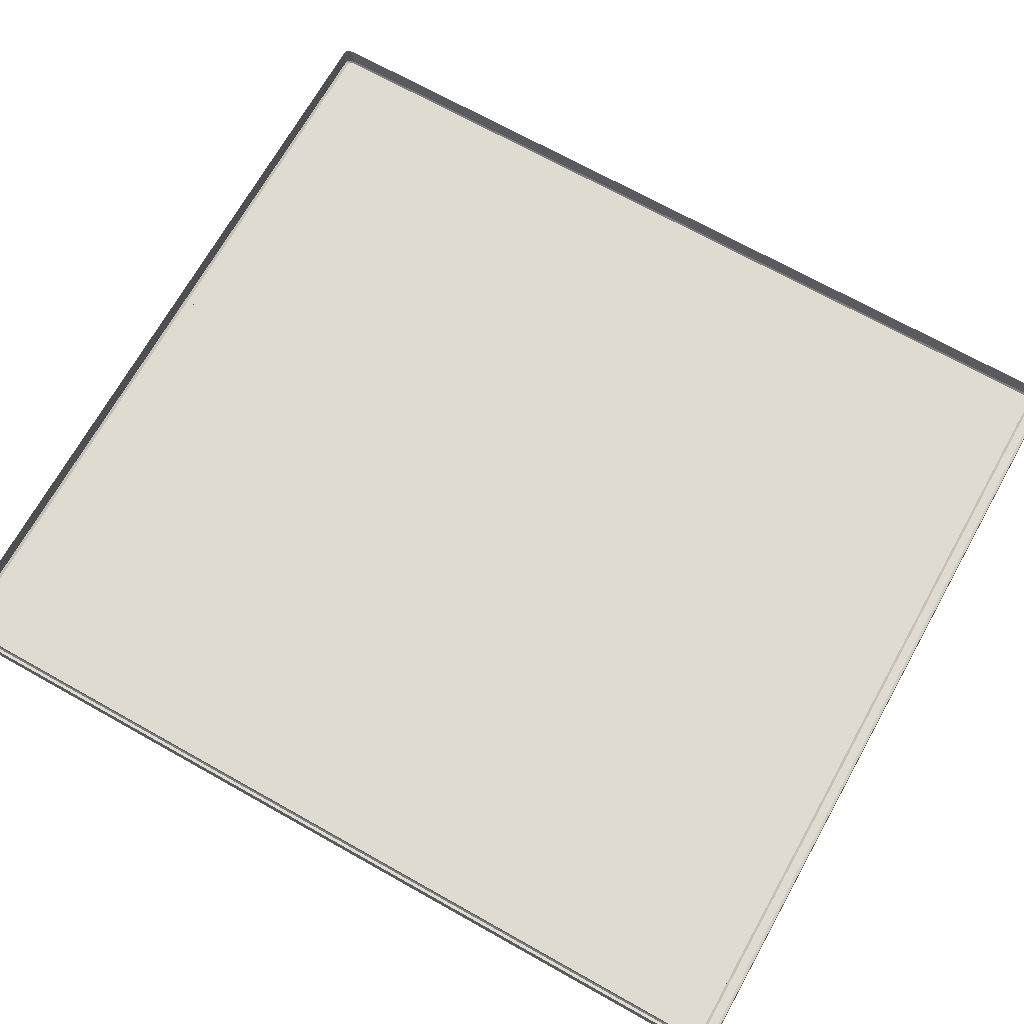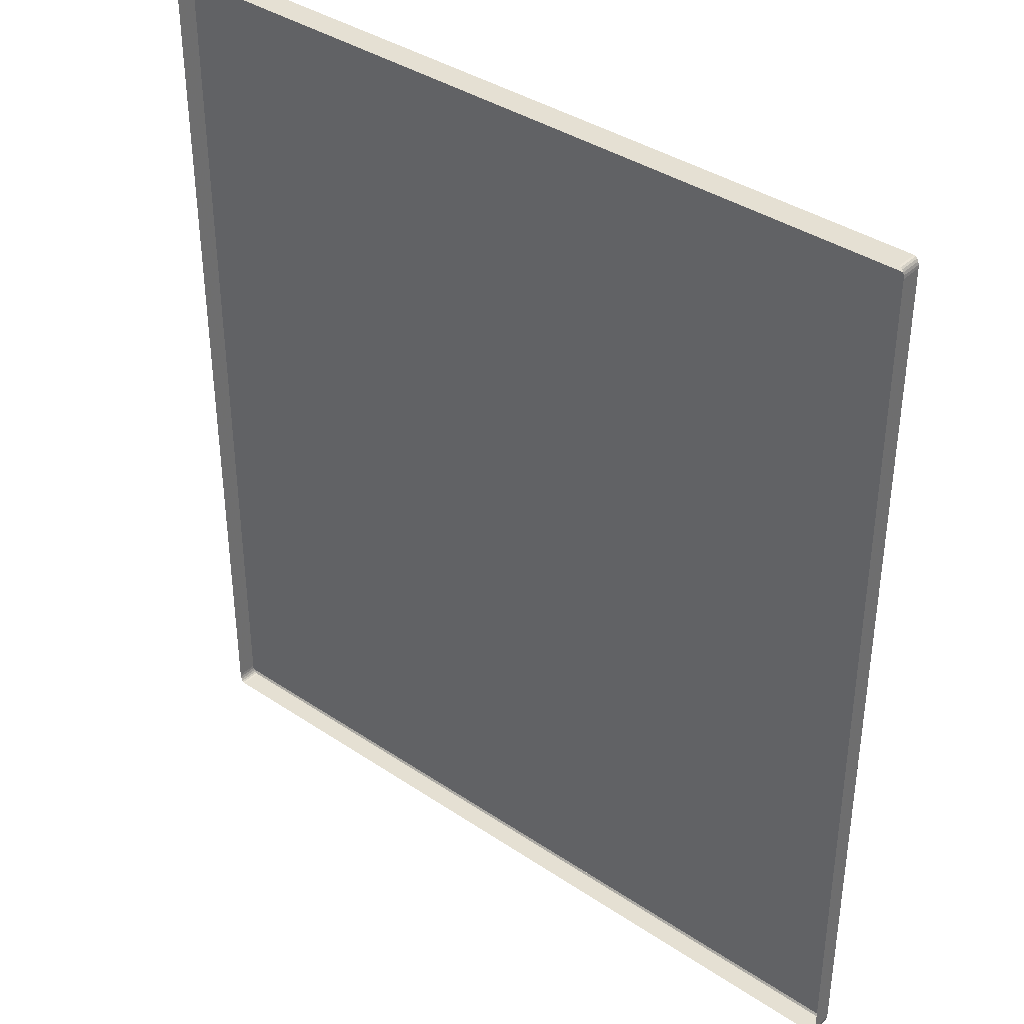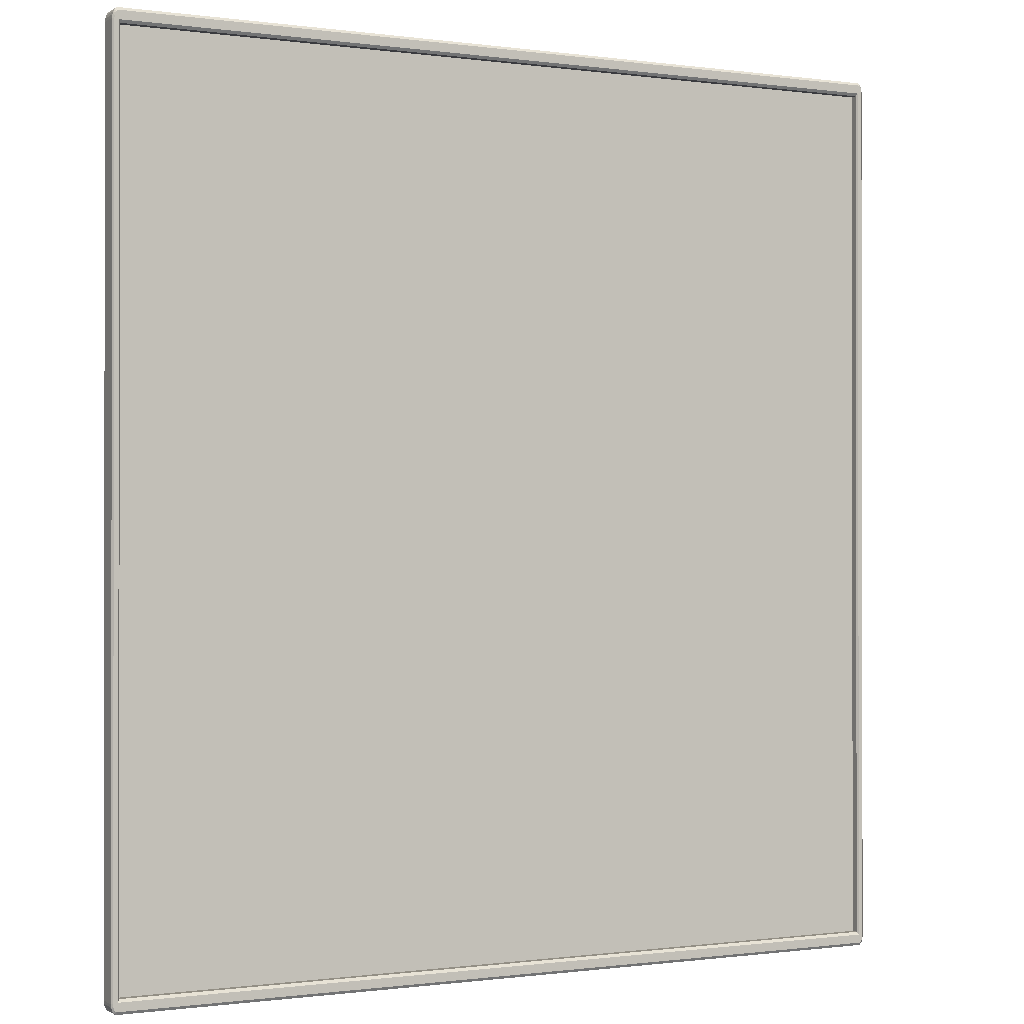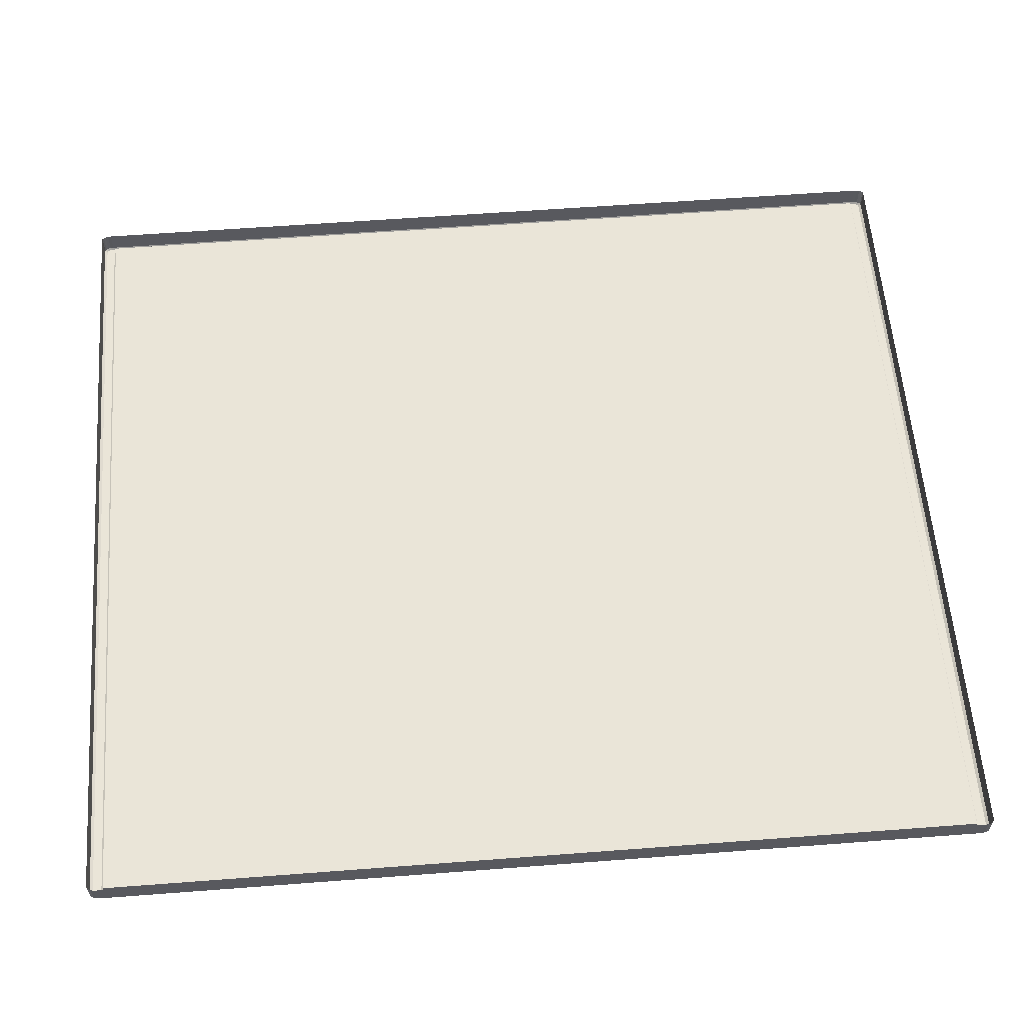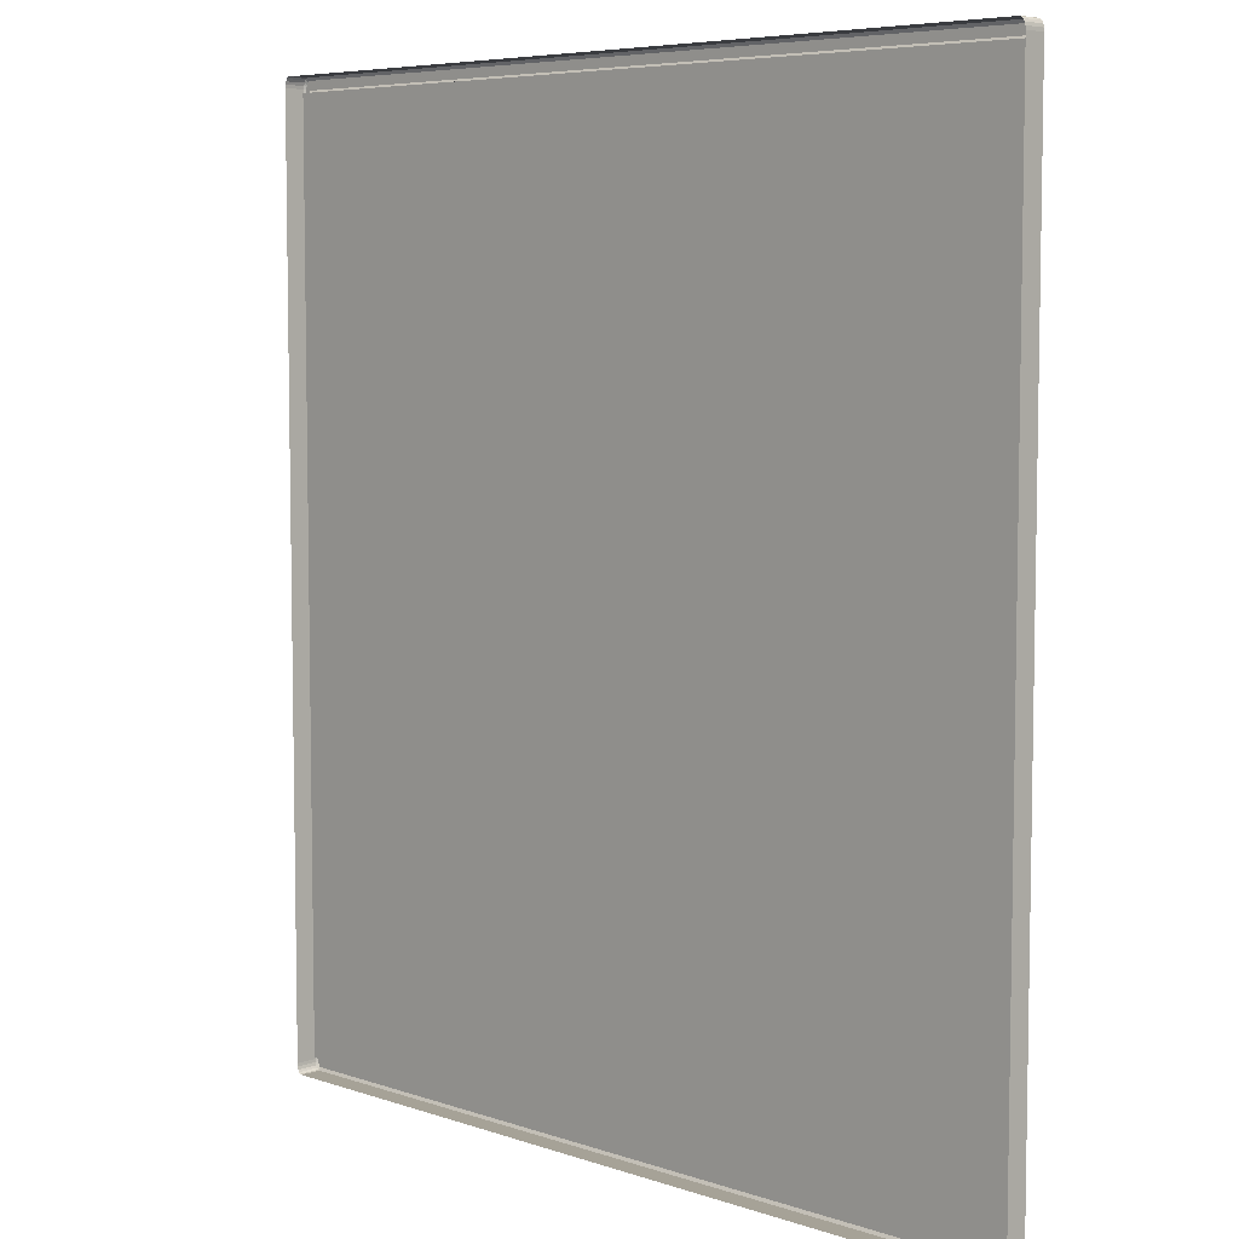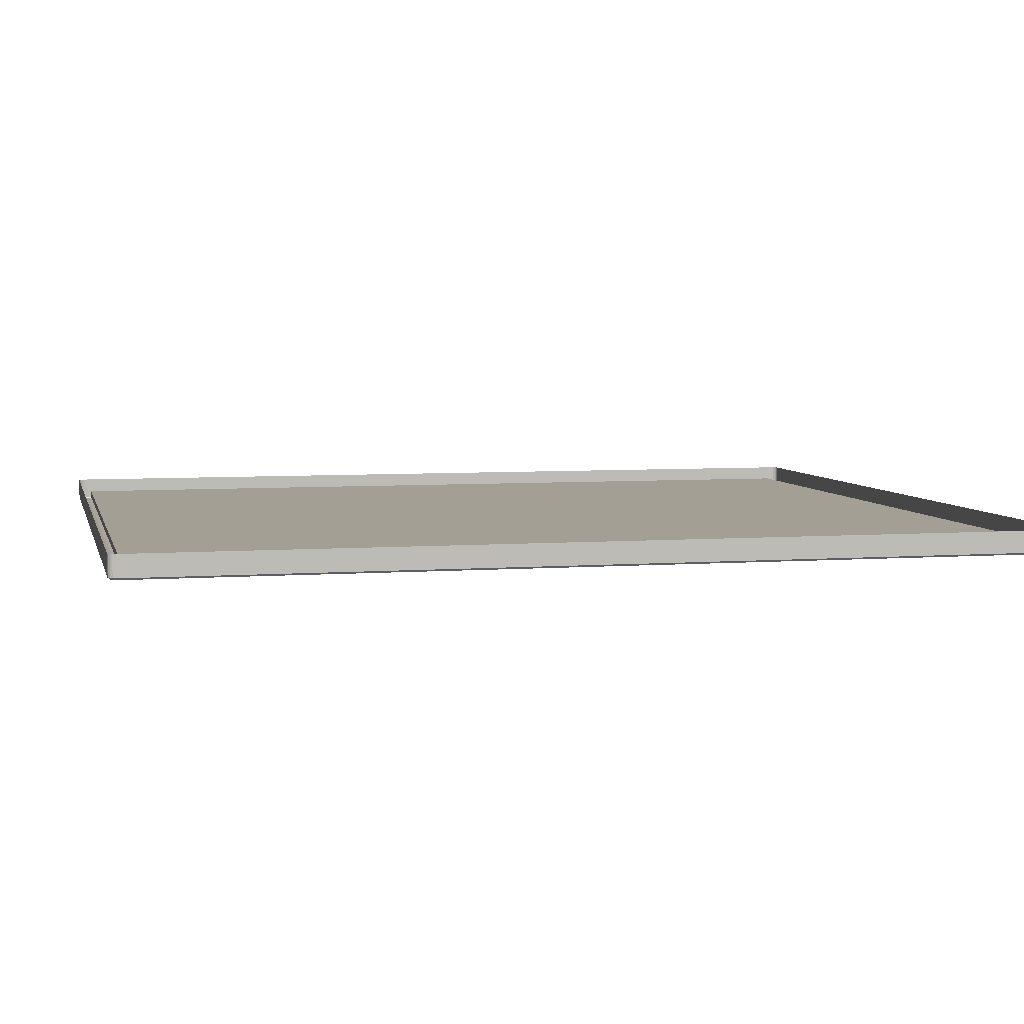
<metadata>
{"format":"obj","ext":"obj","renderer":"f3d","projection":"perspective","resolution":1024,"background":"white","views":[{"elev":70.0,"azim":119.3,"up":"+Y"},{"elev":38.0,"azim":-139.6,"up":"+Z"},{"elev":-0.5,"azim":-27.1,"up":"+Z"},{"elev":58.9,"azim":85.5,"up":"+Y"},{"elev":6.4,"azim":-134.9,"up":"+Z"},{"elev":5.5,"azim":-103.0,"up":"+Y"}]}
</metadata>
<code>
v -0.2992 -0.001666 -0.3339
v -0.2992 -0.001666 -0.3339
v 0.313 -0.001666 -0.3339
v 0.313 -0.001666 -0.3339
v 0.313 -0.001666 0.3357
v 0.313 -0.001666 0.3357
v -0.2992 -0.001666 0.3357
v -0.2992 -0.001666 0.3357
v -0.3049 0.009054 0.3388
v -0.3049 0.009054 0.3357
v -0.3049 -0.007155 0.3357
v -0.3049 -0.007155 0.3388
v -0.3049 -0.007155 0.3388
v 0.3146 0.009054 0.3464
v 0.313 0.009054 0.3464
v 0.313 -0.007155 0.3464
v 0.3146 -0.007155 0.3464
v 0.3146 -0.007155 0.3464
v -0.2992 0.009054 -0.3446
v 0.313 0.009054 -0.3446
v 0.313 -0.007155 -0.3446
v -0.2992 -0.007155 -0.3446
v 0.3187 0.009054 0.3357
v 0.3187 0.009054 0.3388
v 0.3187 -0.007155 0.3388
v 0.3187 -0.007155 0.3388
v 0.3187 -0.007155 0.3357
v -0.2992 -0.007155 -0.3339
v -0.2992 -0.007155 -0.3339
v 0.313 -0.007155 -0.3339
v 0.313 -0.007155 -0.3339
v -0.3049 0.009054 -0.3339
v -0.3049 0.009054 -0.337
v -0.3049 -0.007155 -0.337
v -0.3049 -0.007155 -0.337
v -0.3049 -0.007155 -0.3339
v 0.3187 0.009054 -0.337
v 0.3187 0.009054 -0.3339
v 0.3187 -0.007155 -0.3339
v 0.3187 -0.007155 -0.337
v 0.3187 -0.007155 -0.337
v 0.3141 -0.008515 -0.336
v 0.3141 -0.008515 -0.336
v 0.3141 -0.008515 -0.336
v 0.313 -0.008515 -0.3425
v 0.313 -0.008515 -0.3425
v 0.3145 -0.008515 -0.3425
v 0.3145 -0.008515 -0.3425
v 0.3155 -0.008515 -0.3422
v 0.3163 -0.008515 -0.3414
v 0.317 -0.008515 -0.3402
v 0.3174 -0.008515 -0.3387
v 0.3176 -0.008515 -0.3368
v 0.3176 -0.008515 -0.3368
v 0.3176 -0.008515 -0.3339
v 0.3176 -0.008515 -0.3339
v -0.3003 -0.008515 0.3378
v -0.3003 -0.008515 0.3378
v -0.3003 -0.008515 0.3378
v -0.2992 -0.008515 0.3443
v -0.3008 -0.008515 0.3443
v -0.3018 -0.008515 0.344
v -0.3026 -0.008515 0.3432
v -0.3032 -0.008515 0.342
v -0.3037 -0.008515 0.3405
v -0.3038 -0.008515 0.3386
v -0.3038 -0.008515 0.3386
v -0.3038 -0.008515 0.3357
v -0.3038 -0.008515 0.3357
v -0.2992 -0.008515 -0.3425
v -0.2992 -0.008515 -0.3425
v -0.3003 -0.008515 -0.336
v -0.3003 -0.008515 -0.336
v -0.3003 -0.008515 -0.336
v -0.3038 -0.008515 -0.3339
v -0.3038 -0.008515 -0.3339
v -0.3038 -0.008515 -0.3368
v -0.3038 -0.008515 -0.3368
v -0.3037 -0.008515 -0.3387
v -0.3032 -0.008515 -0.3402
v -0.3026 -0.008515 -0.3414
v -0.3018 -0.008515 -0.3422
v -0.3008 -0.008515 -0.3425
v -0.3008 -0.008515 -0.3425
v -0.2992 0.009054 0.3464
v -0.2992 -0.007155 0.3464
v -0.2992 -0.007155 0.3464
v 0.313 -0.007155 0.3357
v 0.313 -0.007155 0.3357
v -0.2992 -0.007155 0.3357
v -0.2992 -0.007155 0.3357
v 0.3141 -0.008515 0.3378
v 0.3141 -0.008515 0.3378
v 0.3141 -0.008515 0.3378
v 0.3176 -0.008515 0.3357
v 0.3176 -0.008515 0.3357
v 0.313 -0.008515 0.3443
v 0.313 -0.008515 0.3443
v 0.3176 -0.008515 0.3386
v 0.3176 -0.008515 0.3386
v 0.3174 -0.008515 0.3405
v 0.317 -0.008515 0.342
v 0.3163 -0.008515 0.3432
v 0.3155 -0.008515 0.344
v 0.3145 -0.008515 0.3443
v 0.3145 -0.008515 0.3443
v 0.3146 0.009054 -0.3446
v 0.3146 -0.007155 -0.3446
v 0.3146 -0.007155 -0.3446
v -0.3009 0.009054 0.3464
v -0.3009 -0.007155 0.3464
v -0.3009 -0.007155 0.3464
v -0.3009 0.009054 -0.3446
v -0.3009 -0.007155 -0.3446
v -0.3009 -0.007155 -0.3446
v -0.3021 0.009054 0.346
v -0.3021 -0.007155 0.346
v -0.3021 -0.007155 0.346
v 0.3179 0.009054 0.3432
v 0.3179 -0.007155 0.3432
v 0.3179 -0.007155 0.3432
v 0.3185 -0.007155 0.3411
v 0.3185 -0.007155 0.3411
v 0.3185 0.009054 0.3411
v 0.3159 0.009054 -0.3442
v 0.3159 -0.007155 -0.3442
v 0.3159 -0.007155 -0.3442
v 0.3159 0.009054 0.346
v 0.3159 -0.007155 0.346
v 0.3159 -0.007155 0.346
v 0.317 -0.007155 0.3449
v 0.317 -0.007155 0.3449
v 0.317 -0.007155 0.3449
v 0.317 0.009054 0.3449
v 0.317 0.009054 0.3449
v -0.3047 -0.007155 0.3411
v -0.3047 -0.007155 0.3411
v -0.3047 0.009054 0.3411
v -0.3033 -0.007155 0.3449
v -0.3033 -0.007155 0.3449
v -0.3033 -0.007155 0.3449
v -0.3033 0.009054 0.3449
v -0.3033 0.009054 0.3449
v -0.3042 0.009054 0.3432
v -0.3042 -0.007155 0.3432
v -0.3042 -0.007155 0.3432
v -0.3047 0.009054 -0.3394
v -0.3047 -0.007155 -0.3394
v -0.3047 -0.007155 -0.3394
v 0.3185 -0.007155 -0.3394
v 0.3185 -0.007155 -0.3394
v 0.3185 0.009054 -0.3394
v 0.317 -0.007155 -0.3432
v 0.317 -0.007155 -0.3432
v 0.317 -0.007155 -0.3432
v 0.317 0.009054 -0.3432
v 0.317 0.009054 -0.3432
v 0.3179 0.009054 -0.3415
v 0.3179 -0.007155 -0.3415
v 0.3179 -0.007155 -0.3415
v -0.3042 0.009054 -0.3415
v -0.3042 -0.007155 -0.3415
v -0.3042 -0.007155 -0.3415
v -0.3021 0.009054 -0.3442
v -0.3021 -0.007155 -0.3442
v -0.3021 -0.007155 -0.3442
v -0.3033 -0.007155 -0.3432
v -0.3033 -0.007155 -0.3432
v -0.3033 -0.007155 -0.3432
v -0.3033 0.009054 -0.3432
v -0.3033 0.009054 -0.3432
v -0.2992 -0.001666 -0.3339
v 0.313 -0.001666 -0.3339
v 0.313 -0.001666 0.3357
v -0.2992 -0.001666 0.3357
f 10 13 9
f 15 17 14
f 20 22 19
f 24 27 23
f 2 31 4
f 33 36 32
f 38 41 37
f 51 52 43
f 64 65 59
f 82 84 72
f 85 16 15
f 3 88 6
f 5 90 8
f 43 95 93
f 104 105 93
f 107 21 20
f 110 86 85
f 59 75 72
f 19 115 113
f 110 118 112
f 93 60 59
f 72 45 43
f 23 39 38
f 120 124 119
f 107 126 108
f 130 135 128
f 133 119 134
f 17 128 14
f 138 13 136
f 142 145 140
f 144 136 145
f 149 33 147
f 116 141 118
f 152 41 151
f 157 160 154
f 158 151 160
f 125 153 126
f 163 147 161
f 123 24 124
f 166 170 164
f 168 161 171
f 115 164 113
f 32 11 10
f 73 91 57
f 42 29 74
f 92 30 44
f 58 89 94
f 86 98 16
f 21 70 22
f 36 69 11
f 27 55 39
f 104 18 105
f 103 129 104
f 102 131 103
f 101 121 102
f 101 26 122
f 62 111 117
f 63 117 139
f 64 139 146
f 65 146 137
f 65 12 66
f 49 109 127
f 50 127 155
f 50 159 51
f 52 159 150
f 52 40 53
f 82 114 84
f 81 165 82
f 80 167 81
f 79 162 80
f 79 34 148
f 67 11 69
f 61 87 111
f 77 36 35
f 83 22 70
f 106 16 98
f 99 27 25
f 54 39 55
f 48 21 108
f 7 28 1
f 10 11 13
f 15 16 17
f 20 21 22
f 24 25 27
f 2 29 31
f 33 35 36
f 38 39 41
f 56 43 53
f 43 45 47
f 53 43 52
f 47 49 43
f 49 50 43
f 50 51 43
f 68 59 66
f 59 60 61
f 66 59 65
f 61 62 59
f 62 63 59
f 63 64 59
f 84 71 72
f 72 75 78
f 78 79 72
f 79 80 72
f 80 81 72
f 81 82 72
f 85 86 16
f 3 30 88
f 5 89 90
f 43 56 95
f 105 97 93
f 93 95 100
f 100 101 93
f 101 102 93
f 102 103 93
f 103 104 93
f 107 108 21
f 110 112 86
f 59 68 75
f 19 22 115
f 110 116 118
f 93 97 60
f 72 71 45
f 23 27 39
f 120 123 124
f 107 125 126
f 130 132 135
f 133 120 119
f 17 130 128
f 138 9 13
f 142 144 145
f 144 138 136
f 149 35 33
f 116 143 141
f 152 37 41
f 157 158 160
f 158 152 151
f 125 156 153
f 163 149 147
f 123 25 24
f 166 169 170
f 168 163 161
f 115 166 164
f 32 36 11
f 73 28 91
f 42 31 29
f 92 88 30
f 58 90 89
f 87 60 97
f 21 46 70
f 36 76 69
f 27 96 55
f 104 129 18
f 103 131 129
f 102 121 131
f 101 122 121
f 101 100 26
f 62 61 111
f 63 62 117
f 64 63 139
f 65 64 146
f 65 137 12
f 49 47 109
f 50 49 127
f 50 155 159
f 52 51 159
f 52 150 40
f 82 165 114
f 81 167 165
f 80 162 167
f 79 148 162
f 79 78 34
f 67 13 11
f 61 60 87
f 77 76 36
f 83 115 22
f 106 17 16
f 99 96 27
f 54 41 39
f 48 46 21
f 7 91 28
f 173 175 172
f 173 174 175

</code>
